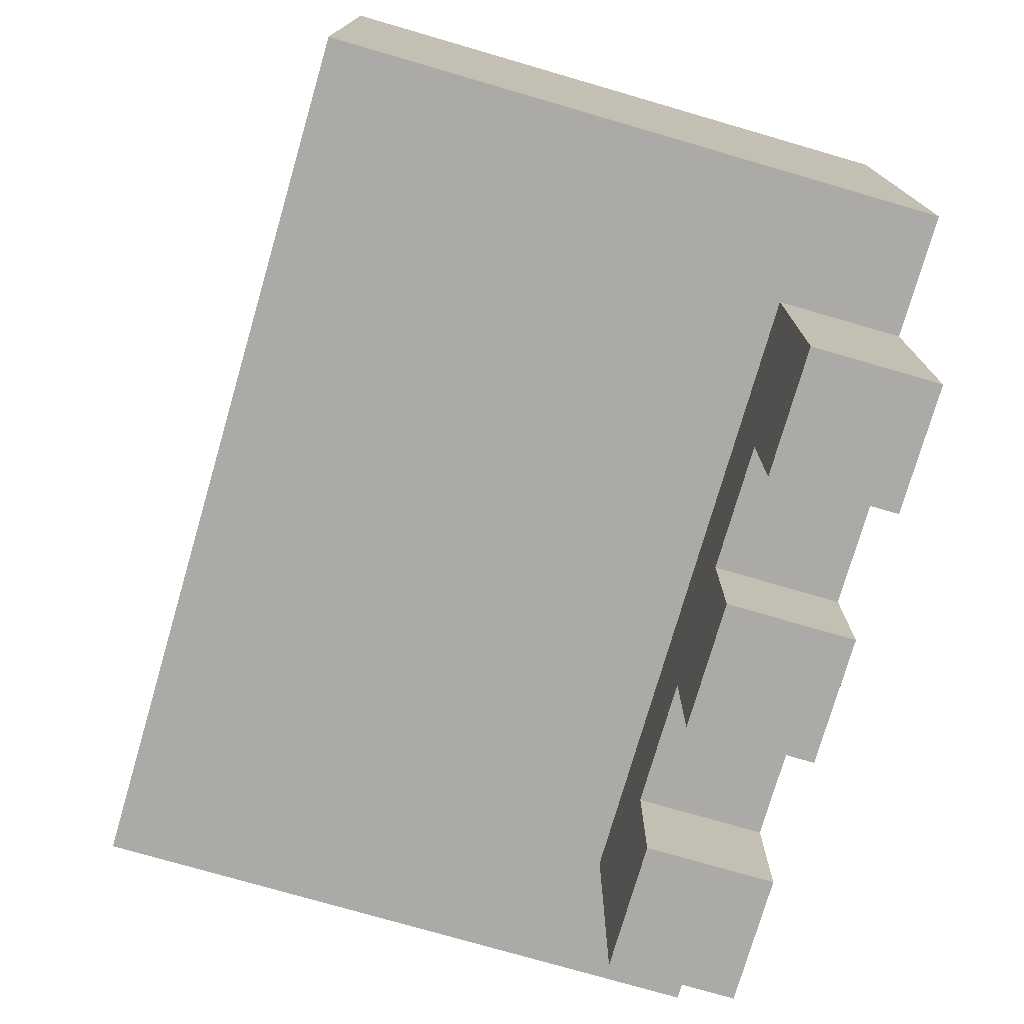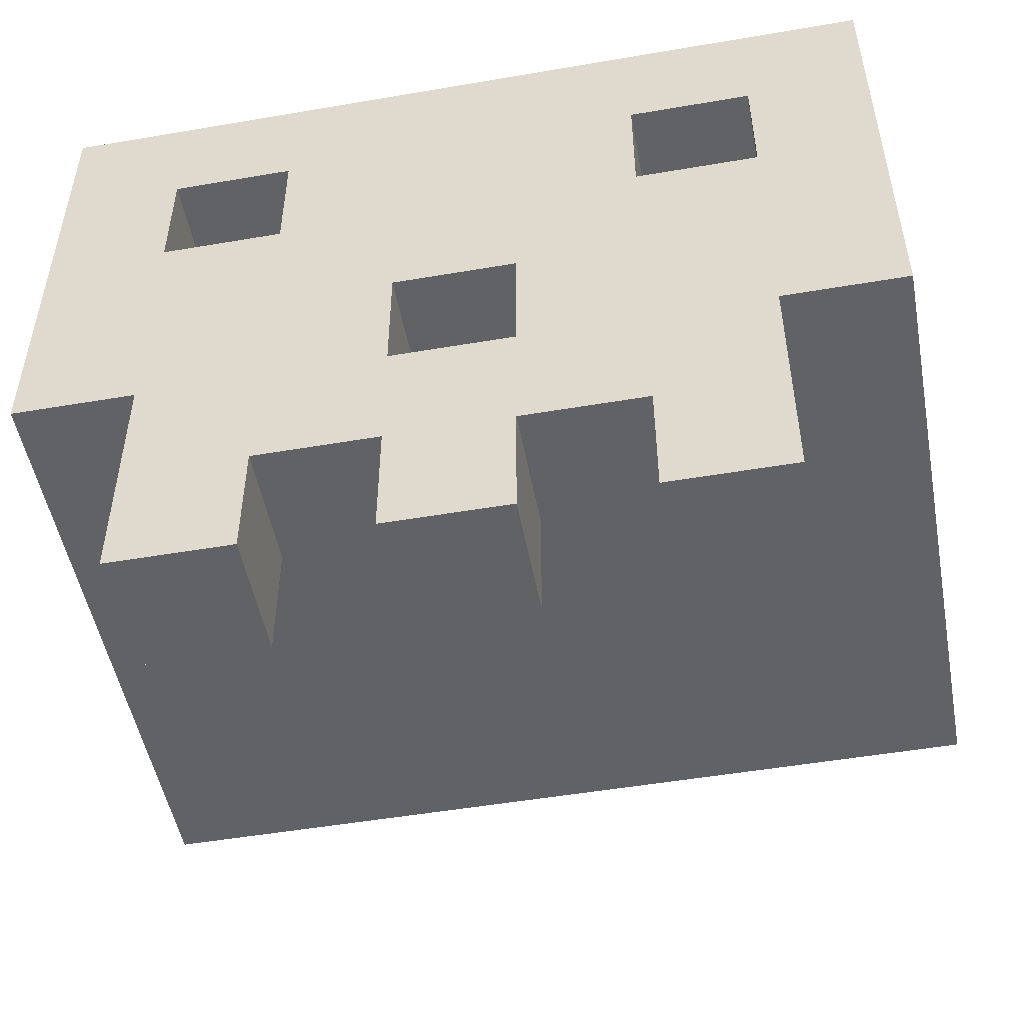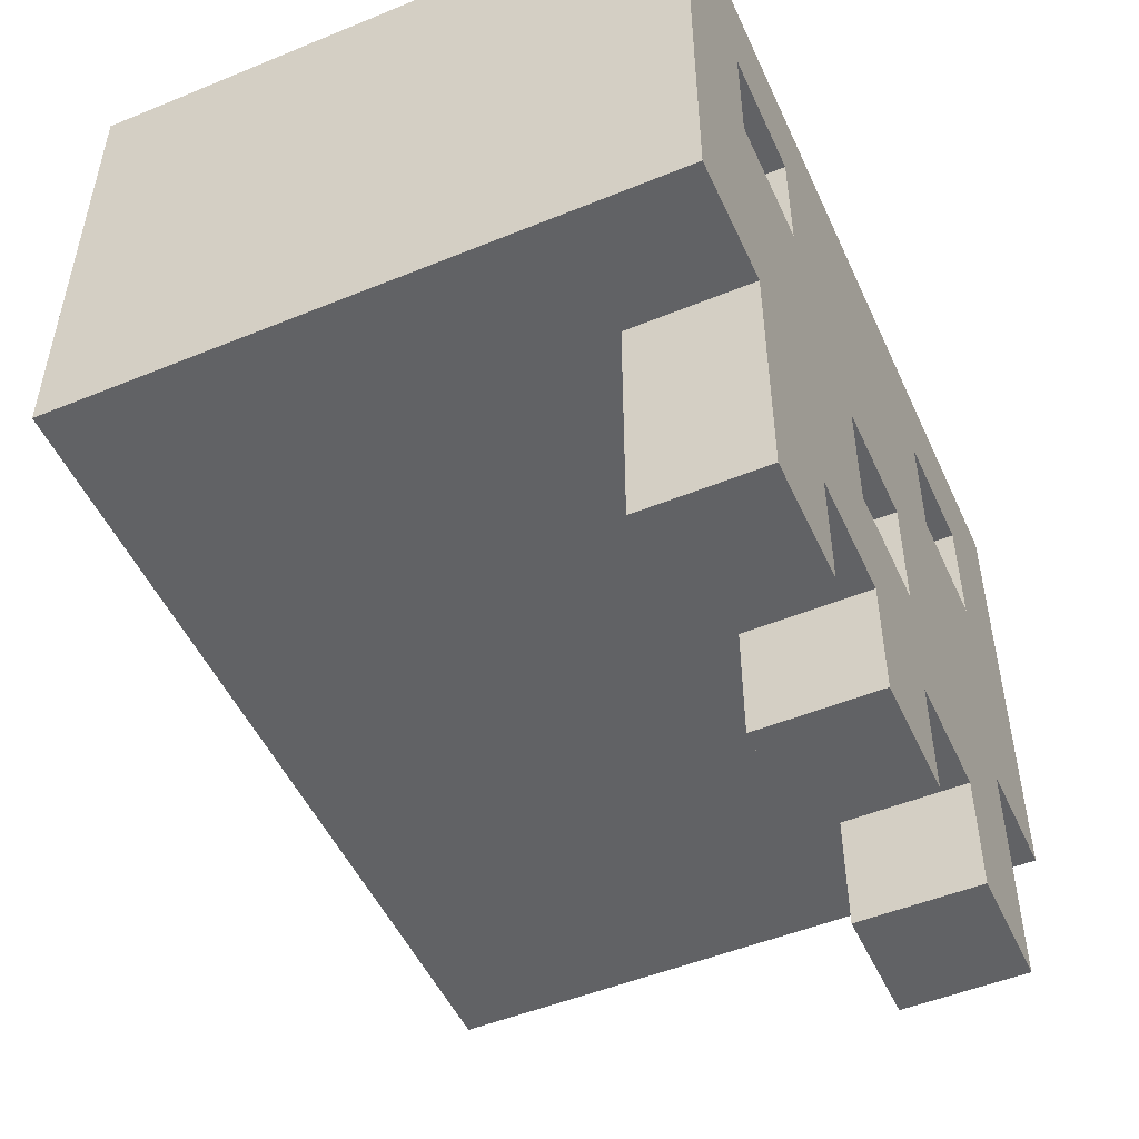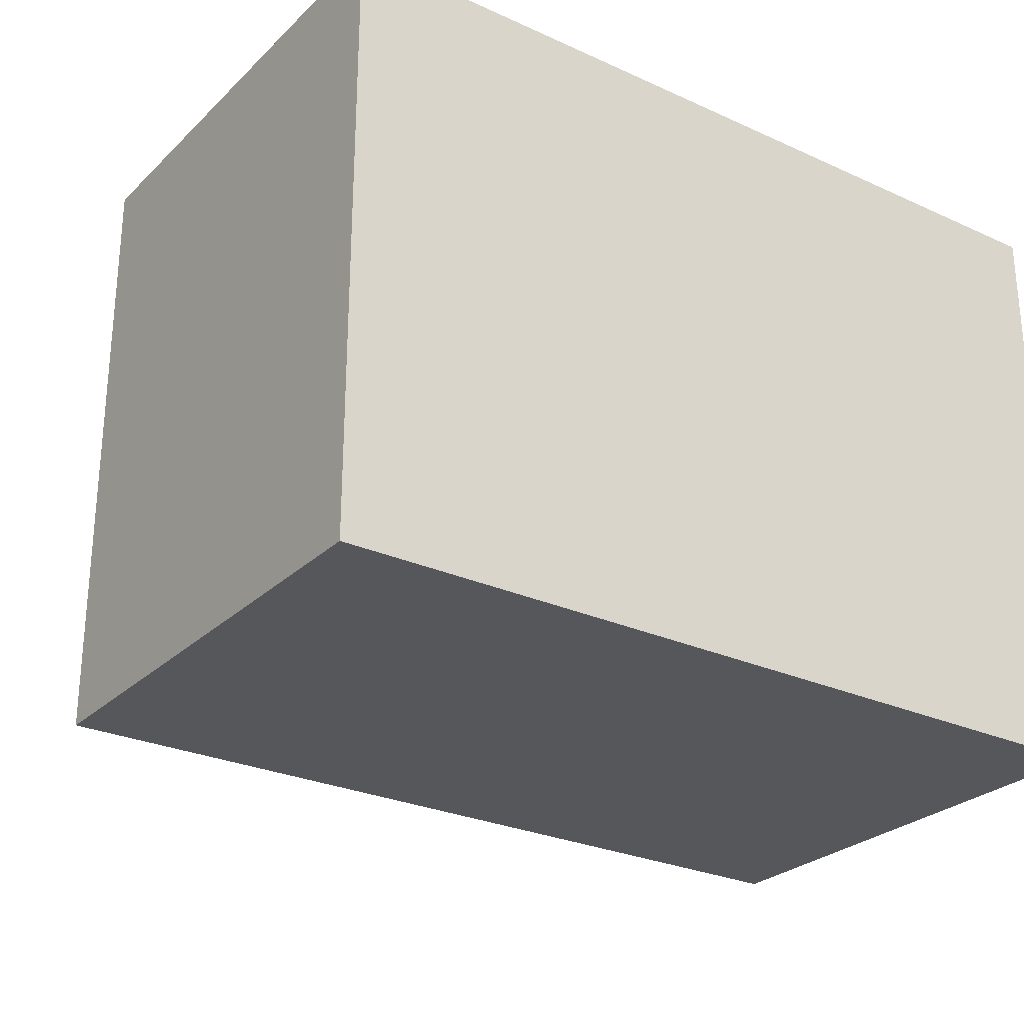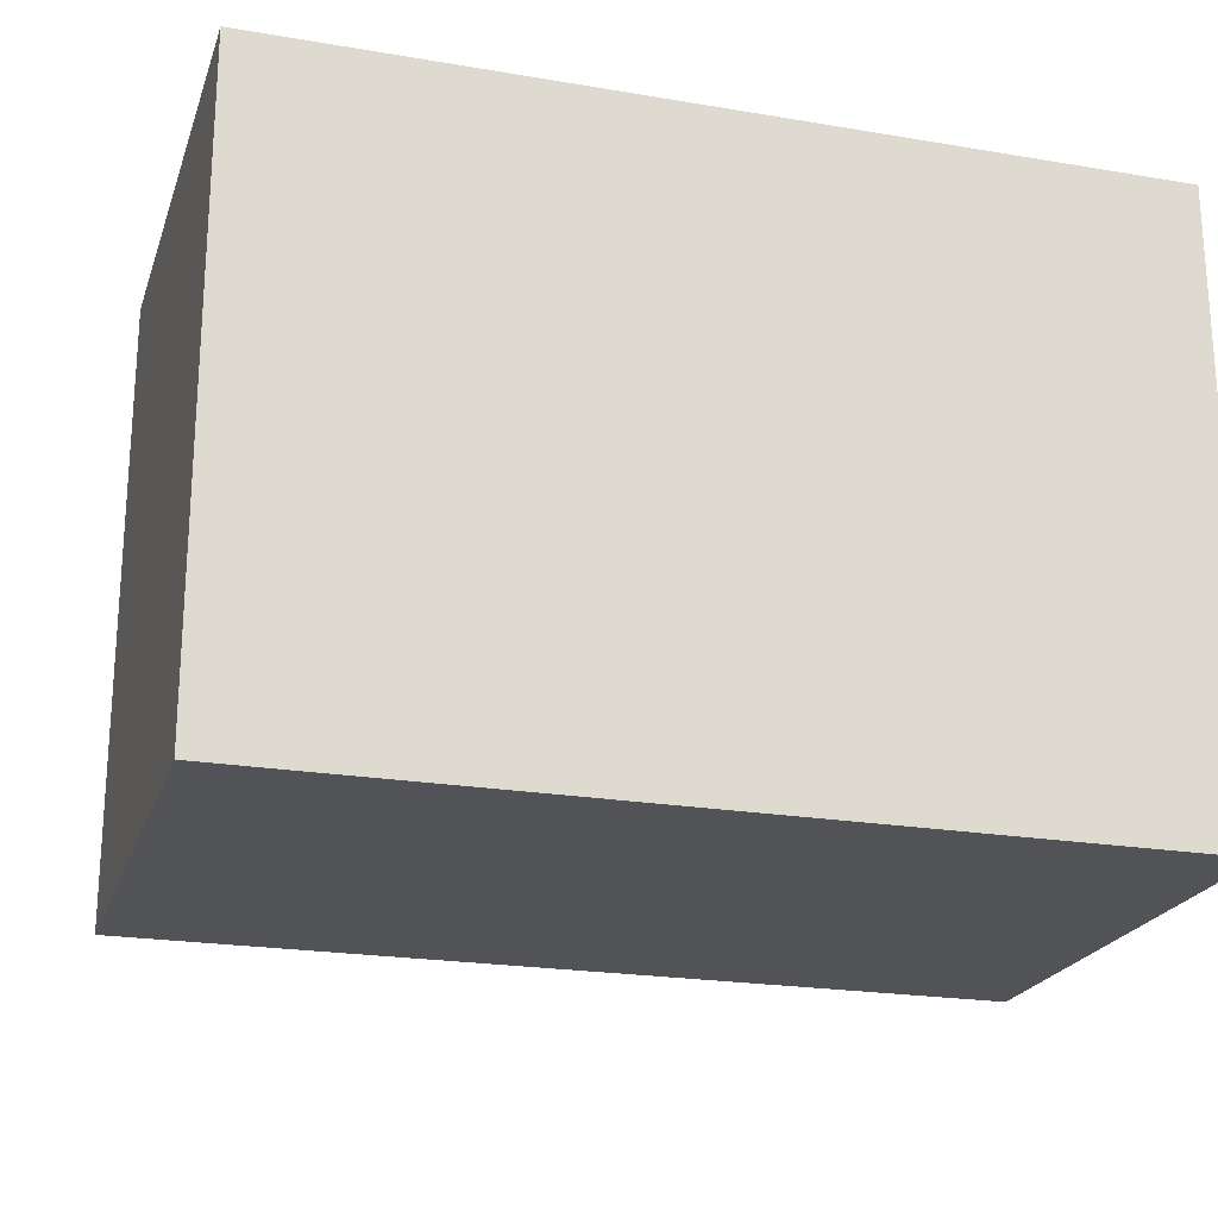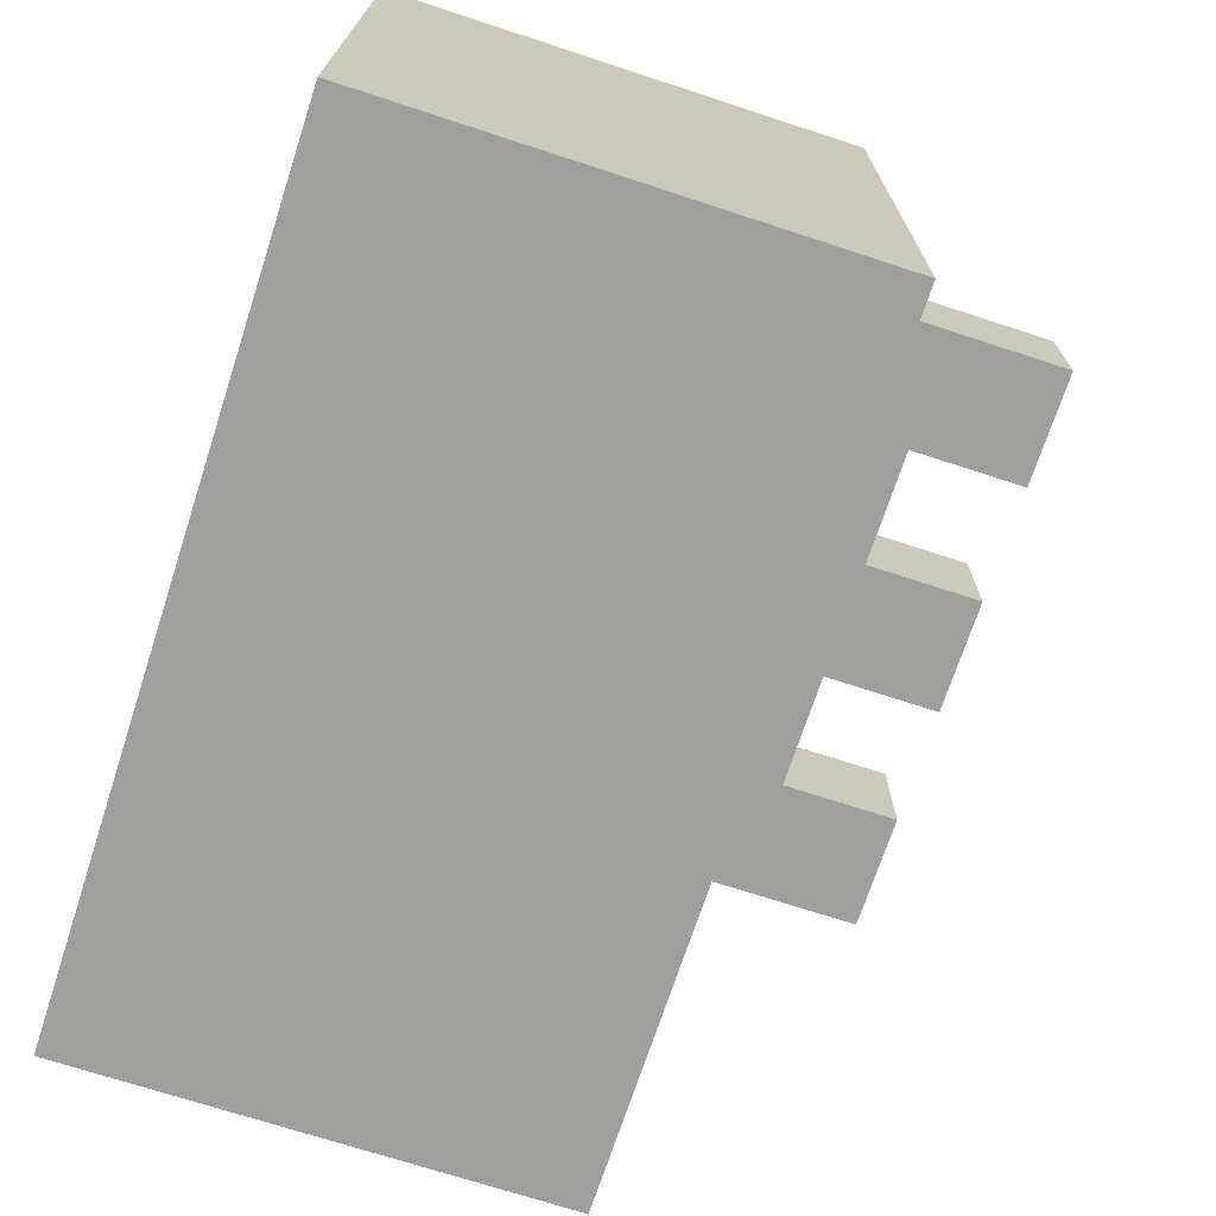
<metadata>
{"format":"obj","ext":"obj","renderer":"f3d","projection":"perspective","resolution":1024,"background":"white","views":[{"elev":-75.8,"azim":-106.2,"up":"+Y"},{"elev":-50.5,"azim":10.6,"up":"+Y"},{"elev":-50.6,"azim":-65.9,"up":"+Y"},{"elev":-27.1,"azim":144.9,"up":"+Z"},{"elev":-22.0,"azim":163.6,"up":"+Z"},{"elev":-71.2,"azim":-108.1,"up":"+Z"}]}
</metadata>
<code>
o
v 0 2.2 0
v 0 2.2 -0.5
v 0 2.3 -0.2
v 0 2.3 -0.5
v 0 2.4 0
v 0 2.4 -0.1
v 0 2.4 -0.2
v 0 2.4 -0.5
v 0 2.5 0
v 0 2.5 -0.1
v 0 2.6 0
v 0 2.6 -0.5
v 0.1 2 0
v 0.1 2 -0.1
v 0.1 2.2 0
v 0.1 2.2 -0.1
v 0.2 2.4 0
v 0.2 2.4 -0.1
v 0.2 2.5 0
v 0.2 2.5 -0.1
v 0.3 2 0
v 0.3 2 -0.1
v 0.3 2.1 0
v 0.3 2.1 -0.1
v 0.4 2.2 0
v 0.4 2.2 -0.1
v 0.4 2.3 0
v 0.4 2.3 -0.1
v 0.5 2 0
v 0.5 2 -0.1
v 0.5 2.1 0
v 0.5 2.1 -0.1
v 0.6 2.4 0
v 0.6 2.4 -0.1
v 0.6 2.5 0
v 0.6 2.5 -0.1
v 0.1 2.4 0
v 0.1 2.4 -0.1
v 0.1 2.5 0
v 0.1 2.5 -0.1
v 0.2 2 0
v 0.2 2 -0.1
v 0.2 2.1 0
v 0.2 2.1 -0.1
v 0.3 2.2 0
v 0.3 2.2 -0.1
v 0.3 2.3 0
v 0.3 2.3 -0.1
v 0.4 2 0
v 0.4 2 -0.1
v 0.4 2.1 0
v 0.4 2.1 -0.1
v 0.5 2.4 0
v 0.5 2.4 -0.1
v 0.5 2.5 0
v 0.5 2.5 -0.1
v 0.6 2 0
v 0.6 2 -0.1
v 0.6 2.1 0
v 0.6 2.1 -0.1
v 0.6 2.2 0
v 0.6 2.2 -0.1
v 0.7 2.2 0
v 0.7 2.2 -0.1
v 0.7 2.2 -0.5
v 0.7 2.3 0
v 0.7 2.3 -0.1
v 0.7 2.3 -0.2
v 0.7 2.3 -0.3
v 0.7 2.5 -0.2
v 0.7 2.5 -0.3
v 0.7 2.5 -0.4
v 0.7 2.6 0
v 0.7 2.6 -0.3
v 0.7 2.6 -0.4
v 0.7 2.6 -0.5
v 0 2.2 0
v 0 2.4 0
v 0 2.5 0
v 0 2.6 0
v 0.1 2 0
v 0.1 2.2 0
v 0.1 2.4 0
v 0.1 2.5 0
v 0.2 2 0
v 0.2 2.1 0
v 0.2 2.2 0
v 0.2 2.4 0
v 0.2 2.5 0
v 0.3 2 0
v 0.3 2.1 0
v 0.3 2.2 0
v 0.3 2.3 0
v 0.3 2.5 0
v 0.3 2.6 0
v 0.4 2 0
v 0.4 2.1 0
v 0.4 2.2 0
v 0.4 2.3 0
v 0.4 2.4 0
v 0.5 2 0
v 0.5 2.1 0
v 0.5 2.2 0
v 0.5 2.3 0
v 0.5 2.4 0
v 0.5 2.5 0
v 0.5 2.6 0
v 0.6 2 0
v 0.6 2.1 0
v 0.6 2.2 0
v 0.6 2.3 0
v 0.6 2.4 0
v 0.6 2.5 0
v 0.7 2.2 0
v 0.7 2.3 0
v 0.7 2.6 0
v 0.1 2.4 -0.1
v 0.1 2.5 -0.1
v 0.2 2.4 -0.1
v 0.2 2.5 -0.1
v 0.3 2.2 -0.1
v 0.3 2.3 -0.1
v 0.4 2.2 -0.1
v 0.4 2.3 -0.1
v 0.5 2.4 -0.1
v 0.5 2.5 -0.1
v 0.6 2.4 -0.1
v 0.6 2.5 -0.1
v 0.1 2 -0.1
v 0.1 2.2 -0.1
v 0.2 2 -0.1
v 0.2 2.1 -0.1
v 0.2 2.2 -0.1
v 0.3 2 -0.1
v 0.3 2.1 -0.1
v 0.3 2.2 -0.1
v 0.4 2 -0.1
v 0.4 2.1 -0.1
v 0.4 2.2 -0.1
v 0.5 2 -0.1
v 0.5 2.1 -0.1
v 0.5 2.2 -0.1
v 0.6 2 -0.1
v 0.6 2.1 -0.1
v 0.6 2.2 -0.1
v 0 2.2 -0.5
v 0 2.3 -0.5
v 0 2.4 -0.5
v 0 2.6 -0.5
v 0.1 2.3 -0.5
v 0.1 2.4 -0.5
v 0.3 2.3 -0.5
v 0.3 2.4 -0.5
v 0.4 2.3 -0.5
v 0.4 2.4 -0.5
v 0.5 2.2 -0.5
v 0.5 2.3 -0.5
v 0.6 2.2 -0.5
v 0.6 2.3 -0.5
v 0.7 2.2 -0.5
v 0.7 2.6 -0.5
v 0.1 2 0
v 0.2 2 0
v 0.3 2 0
v 0.4 2 0
v 0.5 2 0
v 0.6 2 0
v 0.1 2 -0.1
v 0.2 2 -0.1
v 0.3 2 -0.1
v 0.4 2 -0.1
v 0.5 2 -0.1
v 0.6 2 -0.1
v 0.2 2.1 0
v 0.3 2.1 0
v 0.4 2.1 0
v 0.5 2.1 0
v 0.2 2.1 -0.1
v 0.3 2.1 -0.1
v 0.4 2.1 -0.1
v 0.5 2.1 -0.1
v 0 2.2 0
v 0.1 2.2 0
v 0.6 2.2 0
v 0.7 2.2 0
v 0.1 2.2 -0.1
v 0.2 2.2 -0.1
v 0.3 2.2 -0.1
v 0.4 2.2 -0.1
v 0.5 2.2 -0.1
v 0.6 2.2 -0.1
v 0.7 2.2 -0.1
v 0.3 2.2 -0.2
v 0.4 2.2 -0.2
v 0.2 2.2 -0.3
v 0.4 2.2 -0.3
v 0.5 2.2 -0.3
v 0.6 2.2 -0.3
v 0 2.2 -0.5
v 0.5 2.2 -0.5
v 0.6 2.2 -0.5
v 0.7 2.2 -0.5
v 0.3 2.3 0
v 0.4 2.3 0
v 0.3 2.3 -0.1
v 0.4 2.3 -0.1
v 0.1 2.5 0
v 0.2 2.5 0
v 0.5 2.5 0
v 0.6 2.5 0
v 0.1 2.5 -0.1
v 0.2 2.5 -0.1
v 0.5 2.5 -0.1
v 0.6 2.5 -0.1
v 0.3 2.2 0
v 0.4 2.2 0
v 0.3 2.2 -0.1
v 0.4 2.2 -0.1
v 0.1 2.4 0
v 0.2 2.4 0
v 0.5 2.4 0
v 0.6 2.4 0
v 0.1 2.4 -0.1
v 0.2 2.4 -0.1
v 0.5 2.4 -0.1
v 0.6 2.4 -0.1
v 0 2.6 0
v 0.3 2.6 0
v 0.5 2.6 0
v 0.7 2.6 0
v 0.4 2.6 -0.1
v 0.5 2.6 -0.1
v 0.3 2.6 -0.2
v 0.4 2.6 -0.2
v 0.1 2.6 -0.3
v 0.2 2.6 -0.3
v 0.6 2.6 -0.3
v 0.7 2.6 -0.3
v 0.1 2.6 -0.4
v 0.2 2.6 -0.4
v 0.6 2.6 -0.4
v 0.7 2.6 -0.4
v 0 2.6 -0.5
v 0.7 2.6 -0.5
f 3 2 1
f 4 2 3
f 5 3 1
f 6 3 5
f 7 4 3
f 7 3 6
f 8 4 7
f 9 6 5
f 10 7 6
f 10 6 9
f 10 8 7
f 11 10 9
f 12 8 10
f 12 10 11
f 15 14 13
f 16 14 15
f 19 18 17
f 20 18 19
f 23 22 21
f 24 22 23
f 27 26 25
f 28 26 27
f 31 30 29
f 32 30 31
f 35 34 33
f 36 34 35
f 37 38 39
f 39 38 40
f 41 42 43
f 43 42 44
f 45 46 47
f 47 46 48
f 49 50 51
f 51 50 52
f 53 54 55
f 55 54 56
f 57 58 59
f 59 58 60
f 59 60 61
f 61 60 62
f 63 64 66
f 64 65 67
f 66 64 67
f 67 65 68
f 68 65 69
f 66 67 70
f 67 68 70
f 68 69 70
f 69 65 71
f 70 69 71
f 71 65 72
f 66 70 73
f 70 71 73
f 71 72 74
f 73 71 74
f 72 65 75
f 74 72 75
f 75 65 76
f 82 78 77
f 83 79 78
f 83 78 82
f 84 80 79
f 84 79 83
f 85 83 82
f 85 82 81
f 86 83 85
f 87 83 86
f 88 83 87
f 89 80 84
f 91 87 86
f 92 88 87
f 92 89 88
f 92 87 91
f 93 89 92
f 94 80 89
f 94 89 93
f 95 80 94
f 96 91 90
f 96 92 91
f 97 92 96
f 98 92 97
f 99 94 93
f 100 94 99
f 102 98 97
f 102 99 98
f 103 99 102
f 104 100 99
f 104 99 103
f 105 94 100
f 105 100 104
f 106 95 94
f 106 94 105
f 107 95 106
f 108 102 101
f 109 103 102
f 109 102 108
f 110 105 104
f 110 103 109
f 110 104 103
f 111 105 110
f 112 105 111
f 113 107 106
f 114 111 110
f 115 113 112
f 115 111 114
f 115 112 111
f 116 107 113
f 116 113 115
f 119 118 117
f 120 118 119
f 123 122 121
f 124 122 123
f 127 126 125
f 128 126 127
f 129 130 131
f 131 130 132
f 132 130 133
f 132 133 135
f 135 133 136
f 134 135 137
f 135 136 137
f 137 136 138
f 138 136 139
f 138 139 141
f 141 139 142
f 140 141 143
f 141 142 144
f 143 141 144
f 144 142 145
f 146 147 150
f 147 148 150
f 148 149 151
f 150 148 151
f 146 150 152
f 150 151 152
f 151 149 153
f 152 151 153
f 146 152 154
f 152 153 154
f 153 149 155
f 154 153 155
f 146 154 156
f 154 155 156
f 156 155 157
f 156 157 158
f 157 155 159
f 158 157 159
f 158 159 160
f 155 149 161
f 160 159 161
f 159 155 161
f 168 163 162
f 169 163 168
f 170 165 164
f 171 165 170
f 172 167 166
f 173 167 172
f 178 175 174
f 179 175 178
f 180 177 176
f 181 177 180
f 186 183 182
f 191 185 184
f 192 185 191
f 193 190 189
f 193 188 187
f 193 192 191
f 193 191 190
f 193 189 188
f 194 192 193
f 195 187 186
f 195 193 187
f 195 194 193
f 196 192 194
f 196 194 195
f 197 192 196
f 198 192 197
f 199 186 182
f 199 195 186
f 199 196 195
f 199 197 196
f 200 198 197
f 200 197 199
f 201 192 198
f 201 198 200
f 202 192 201
f 205 204 203
f 206 204 205
f 211 208 207
f 212 208 211
f 213 210 209
f 214 210 213
f 215 216 217
f 217 216 218
f 219 220 223
f 223 220 224
f 221 222 225
f 225 222 226
f 228 229 231
f 229 230 232
f 231 229 232
f 227 228 233
f 228 231 233
f 231 232 234
f 233 231 234
f 227 233 235
f 233 234 235
f 235 234 236
f 232 230 237
f 236 234 237
f 234 232 237
f 237 230 238
f 235 236 239
f 227 235 239
f 236 237 240
f 239 236 240
f 237 238 241
f 240 237 241
f 241 238 242
f 239 240 243
f 227 239 243
f 241 242 243
f 240 241 243
f 243 242 244

</code>
